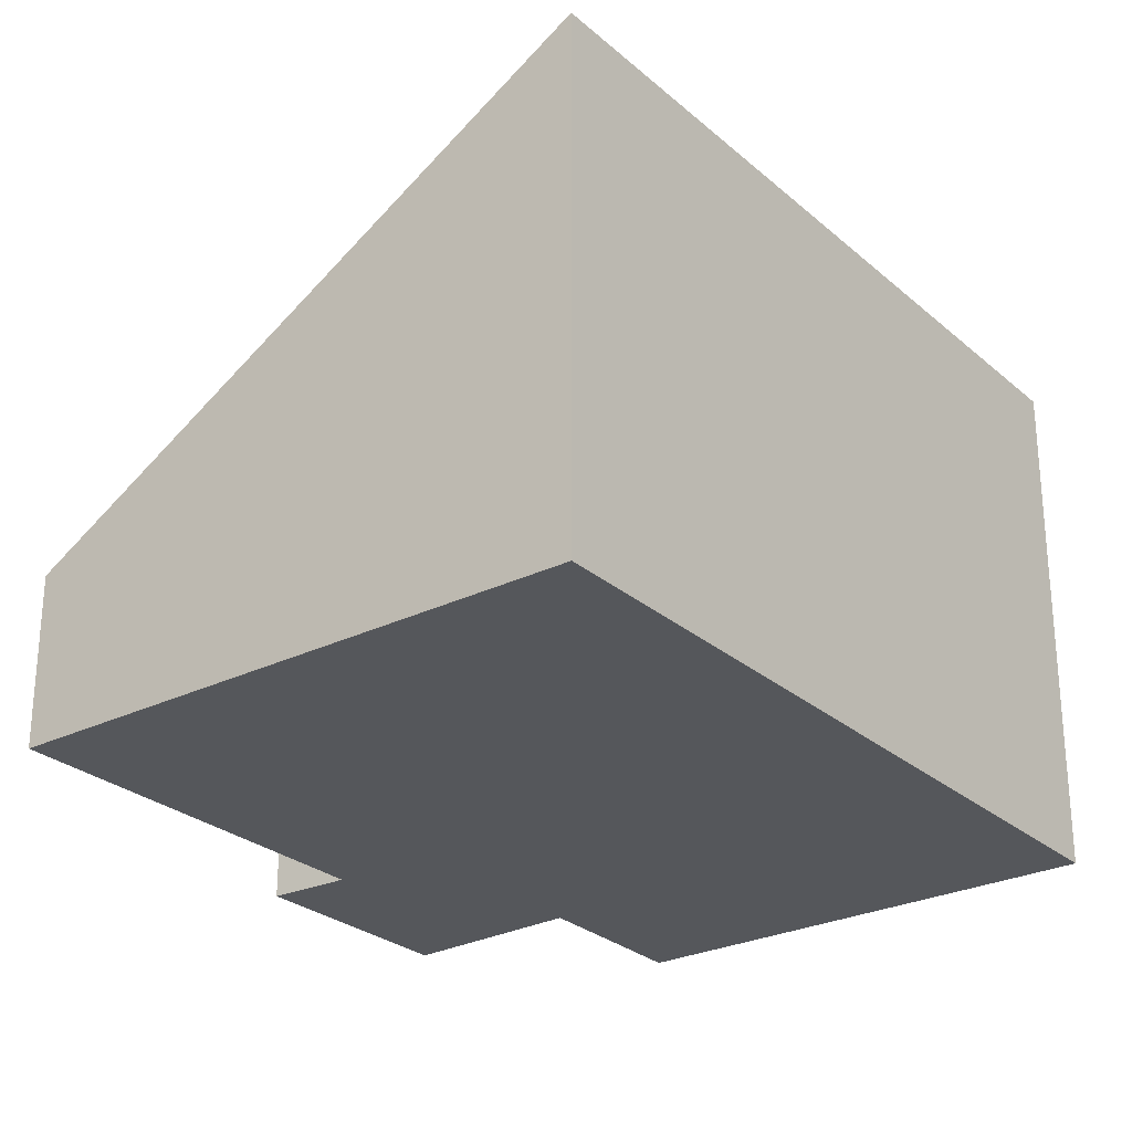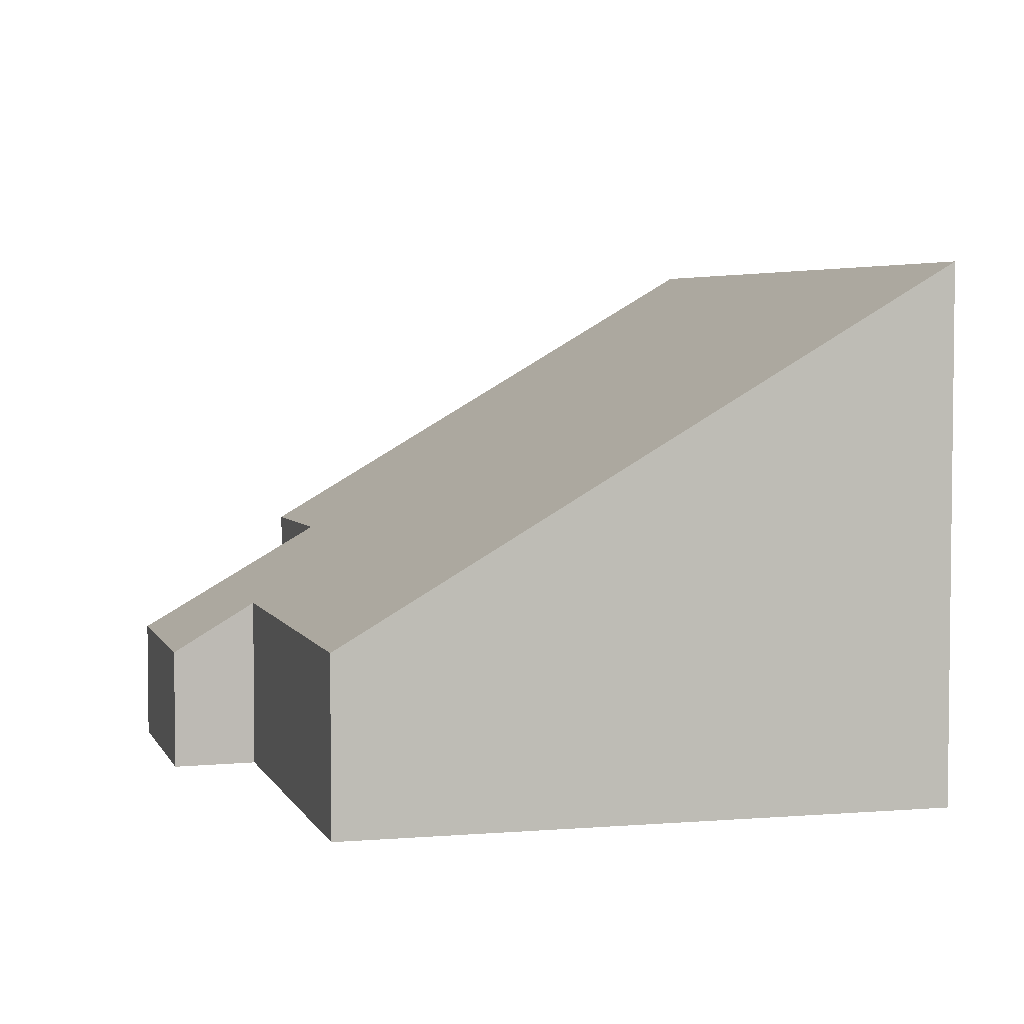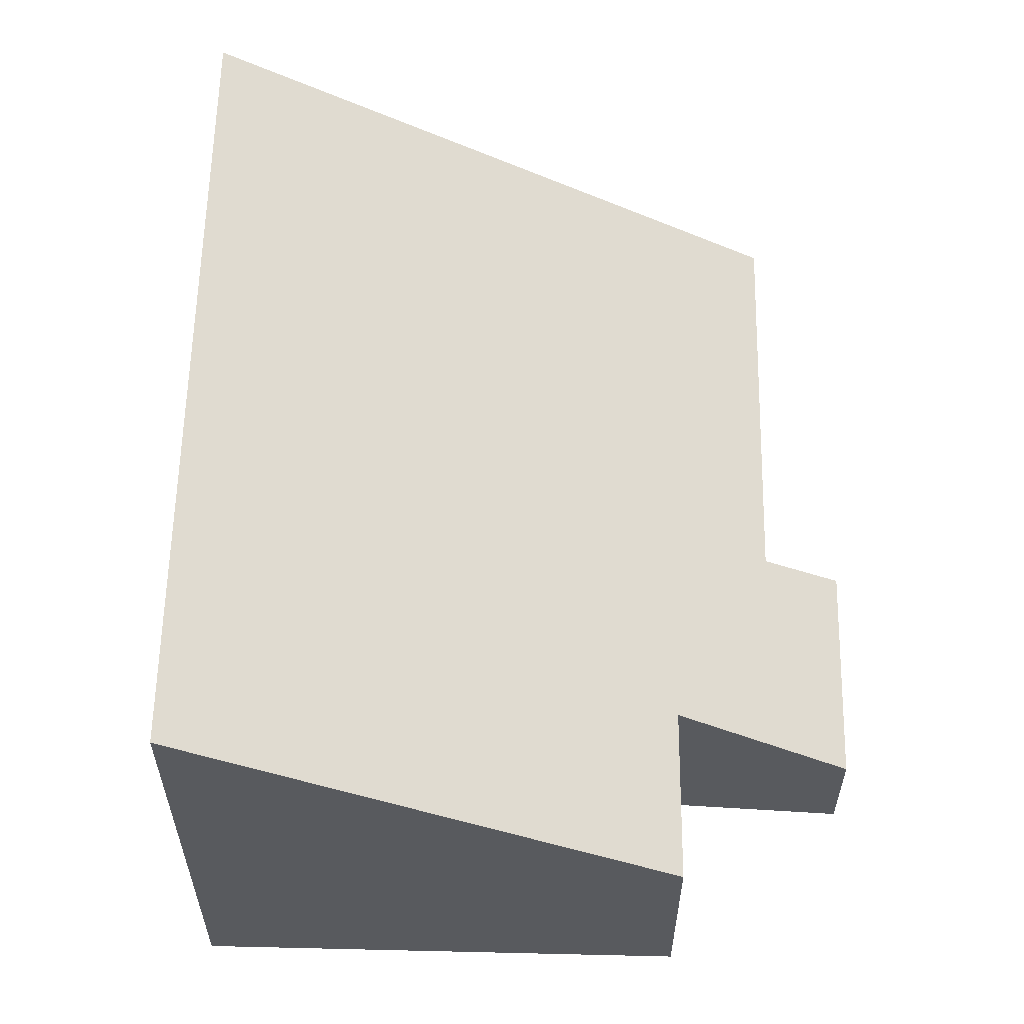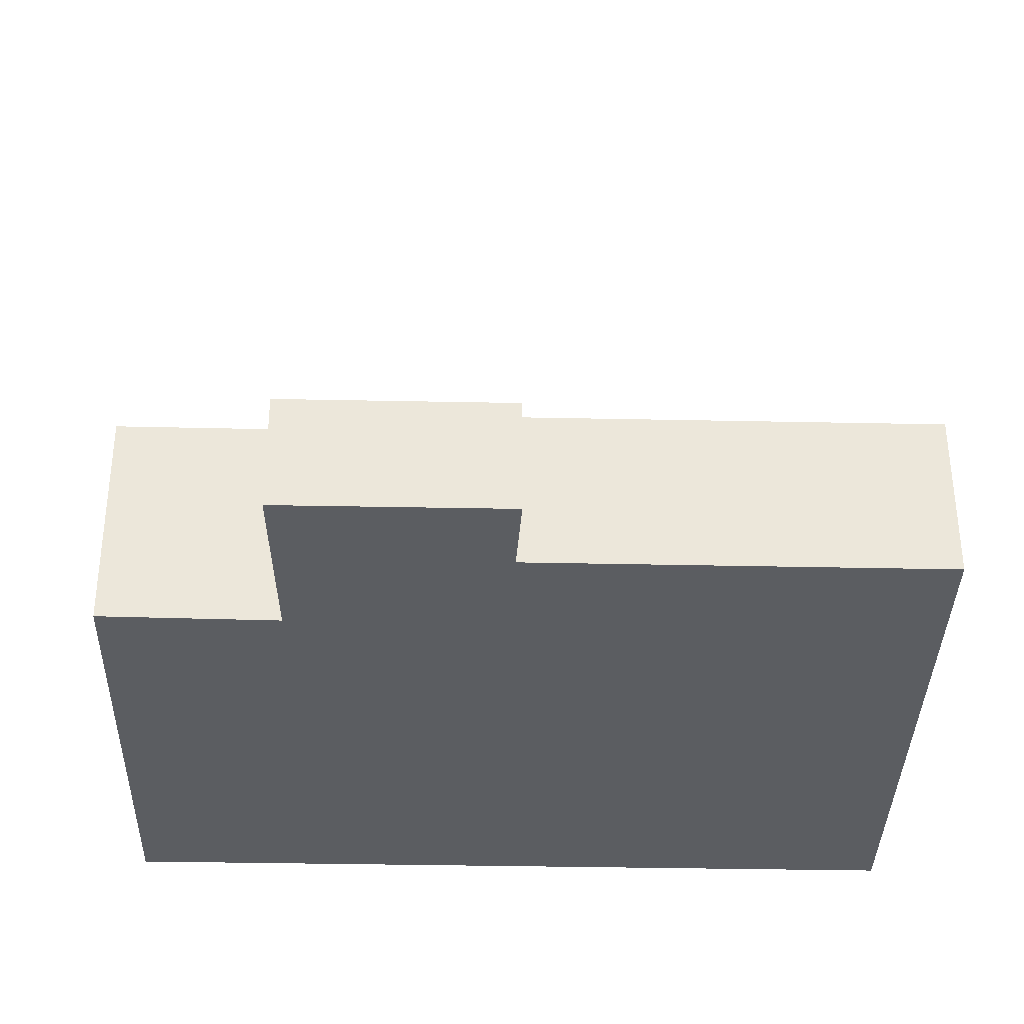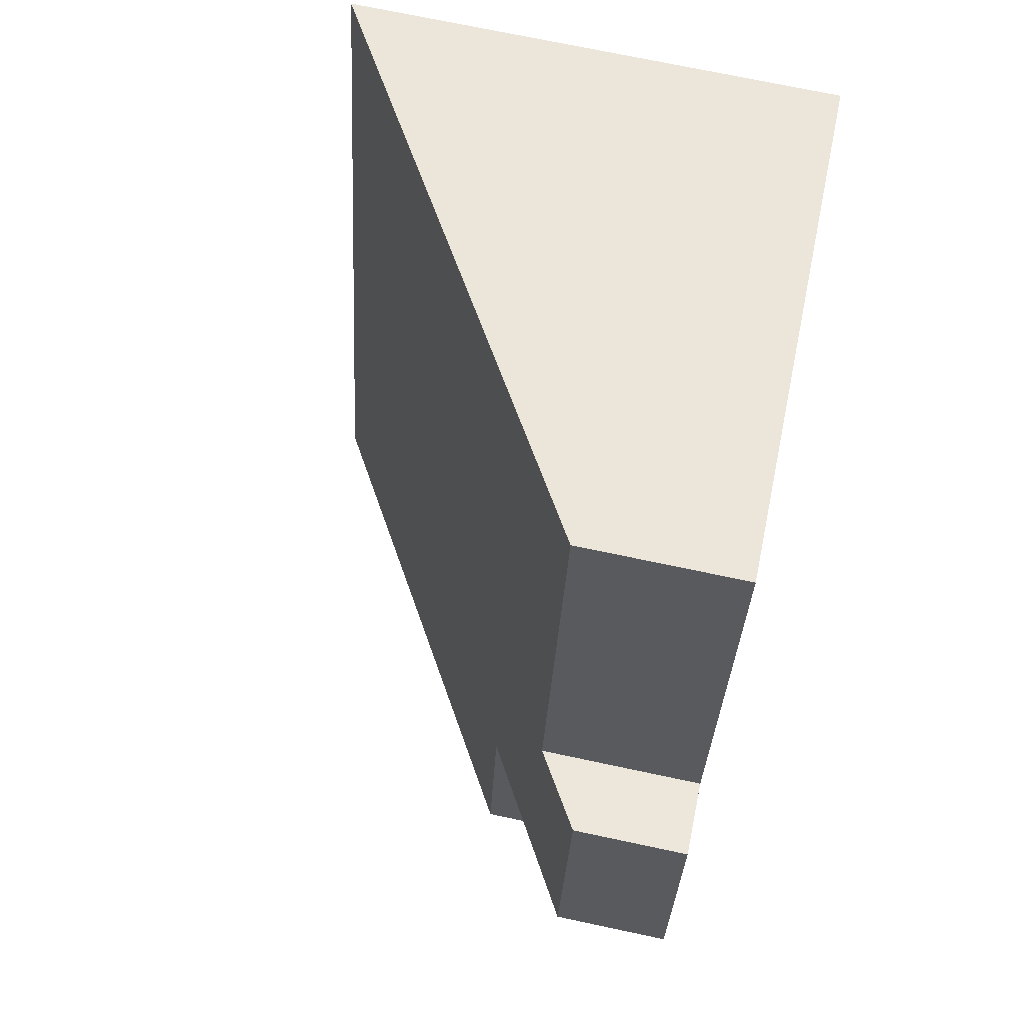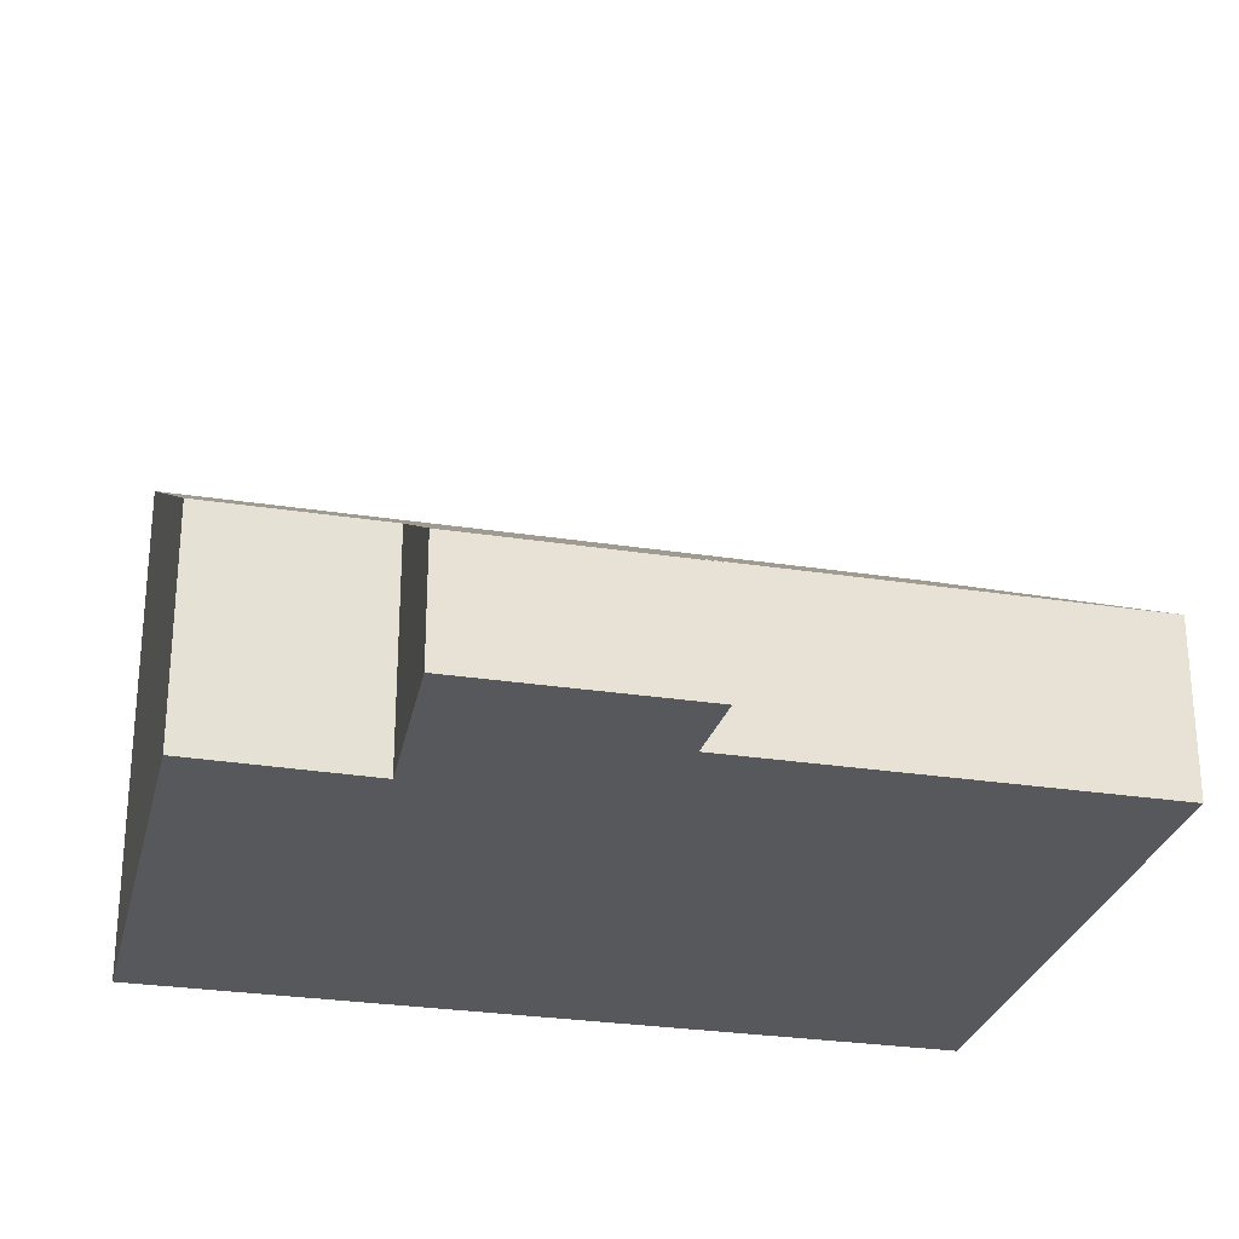
<metadata>
{"format":"obj","ext":"obj","renderer":"f3d","projection":"perspective","resolution":1024,"background":"white","views":[{"elev":-26.9,"azim":51.6,"up":"+Y"},{"elev":4.3,"azim":-1.0,"up":"+Y"},{"elev":59.5,"azim":-164.4,"up":"+Y"},{"elev":-35.8,"azim":-77.1,"up":"+Y"},{"elev":71.9,"azim":-78.0,"up":"+Z"},{"elev":-27.9,"azim":-88.9,"up":"+Y"}]}
</metadata>
<code>
v  0.775 1.625 3.027
v  2.476 3.104 -0.524
v  0 1.627 9.963e-17
v  8.36 7.014 -4.507
v  1.837 3.082 -2.855
v  11.1 7.014 6.128
v  1.861 2.287 2.697
v  3.263 2.291 8.118
v  8.36 2.76e-16 -4.507
v  1.837 1.748e-16 -2.855
v  2.476 3.209e-17 -0.524
v  0 0 0
v  0.775 -1.853e-16 3.027
v  3.263 -4.971e-16 8.118
v  1.861 -1.651e-16 2.697
v  11.1 -3.752e-16 6.128
g defaultobject
f 1 2 3
f 2 4 5
f 4 2 6
f 6 2 7
f 7 2 1
f 6 7 8
f 9 5 4
f 5 9 10
f 11 3 2
f 3 11 12
f 5 11 2
f 11 5 10
f 12 1 3
f 1 12 13
f 7 14 8
f 14 7 15
f 1 15 7
f 15 1 13
f 8 16 6
f 16 8 14
f 16 4 6
f 4 16 9
f 9 11 10
f 11 9 13
f 13 9 15
f 15 9 14
f 14 9 16
f 13 12 11

</code>
